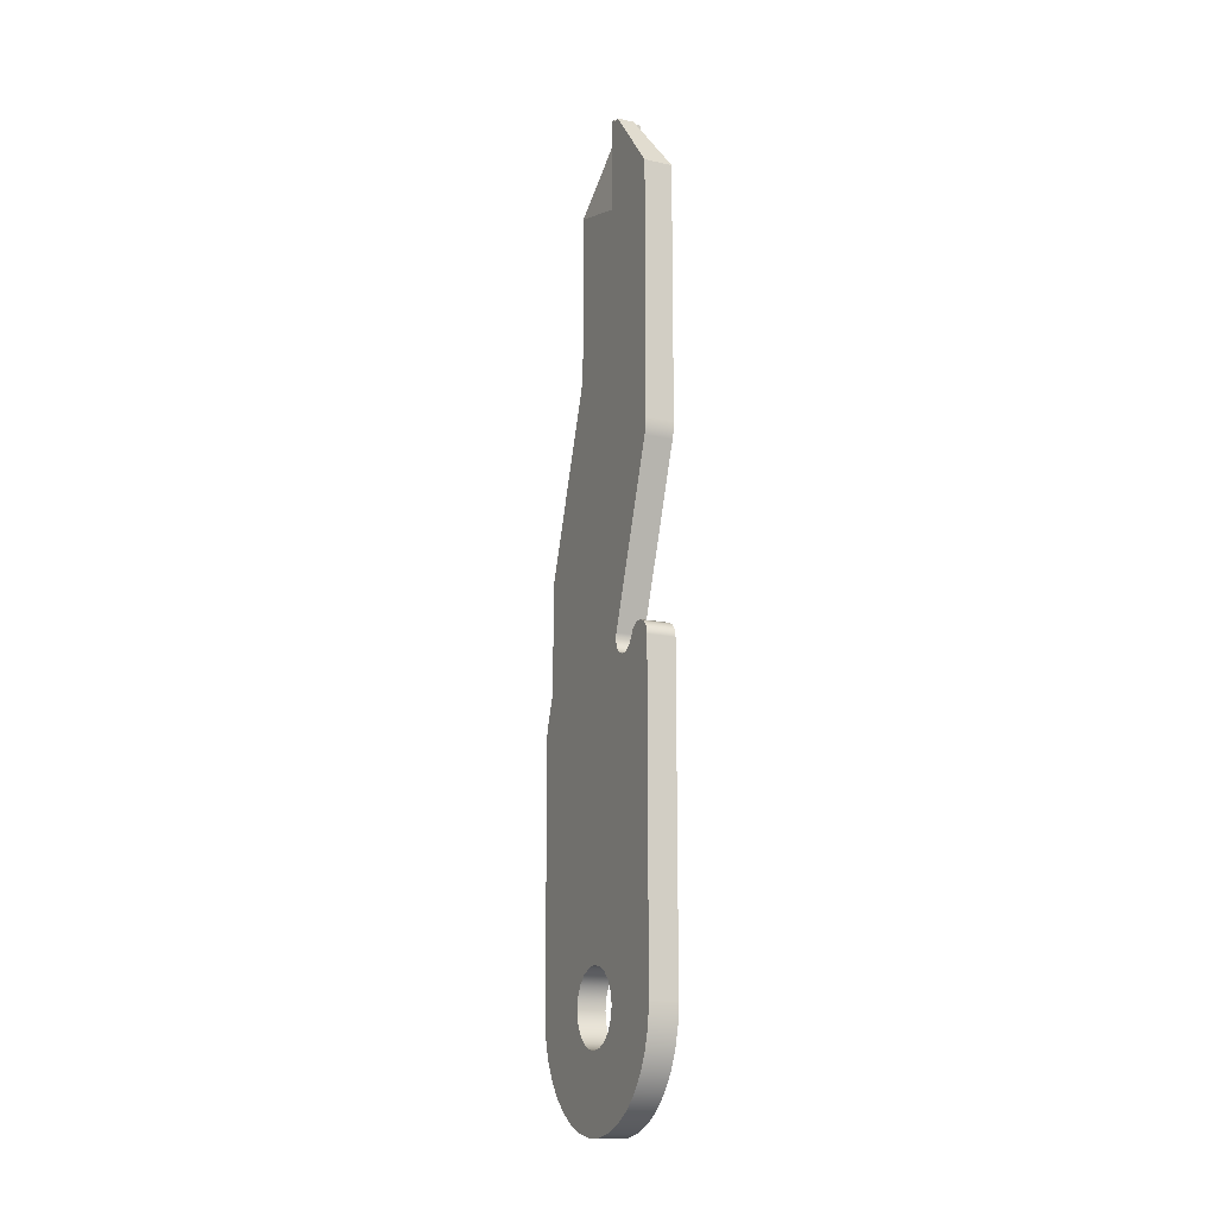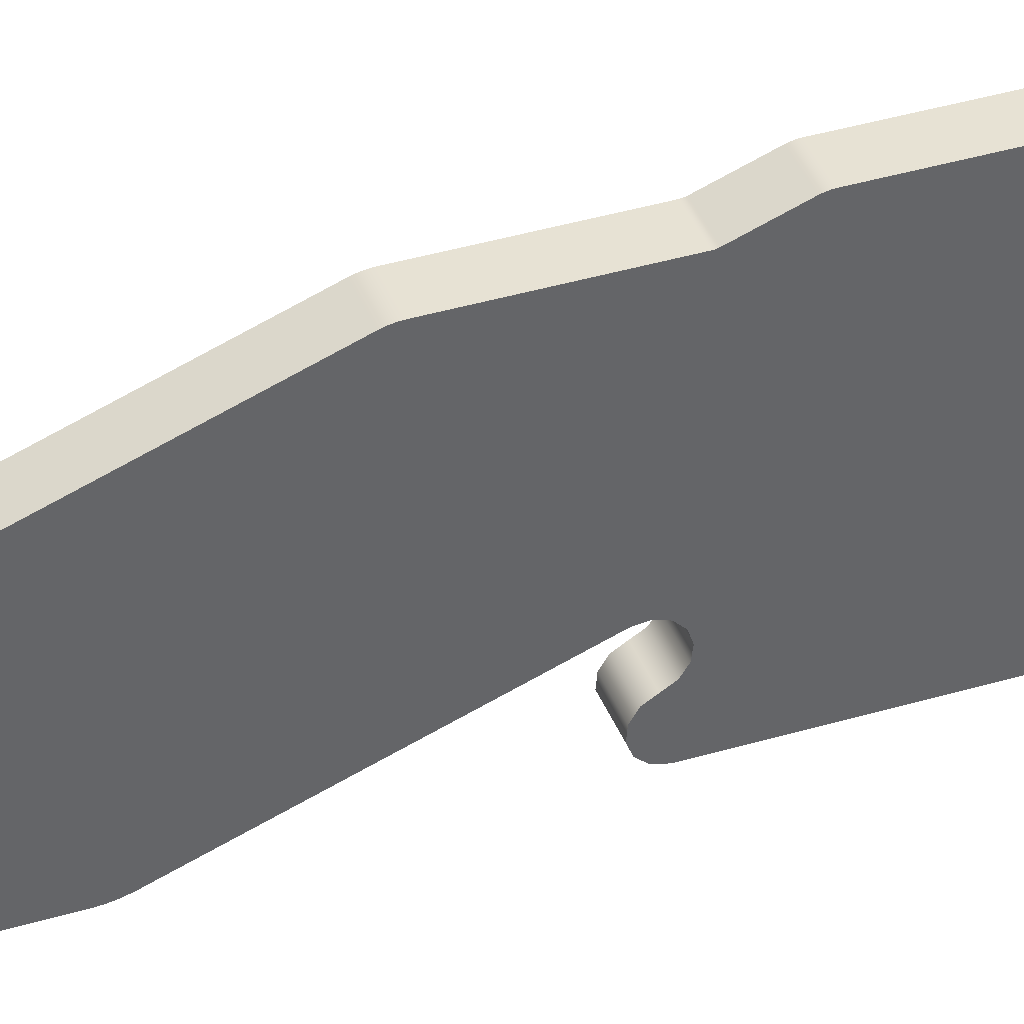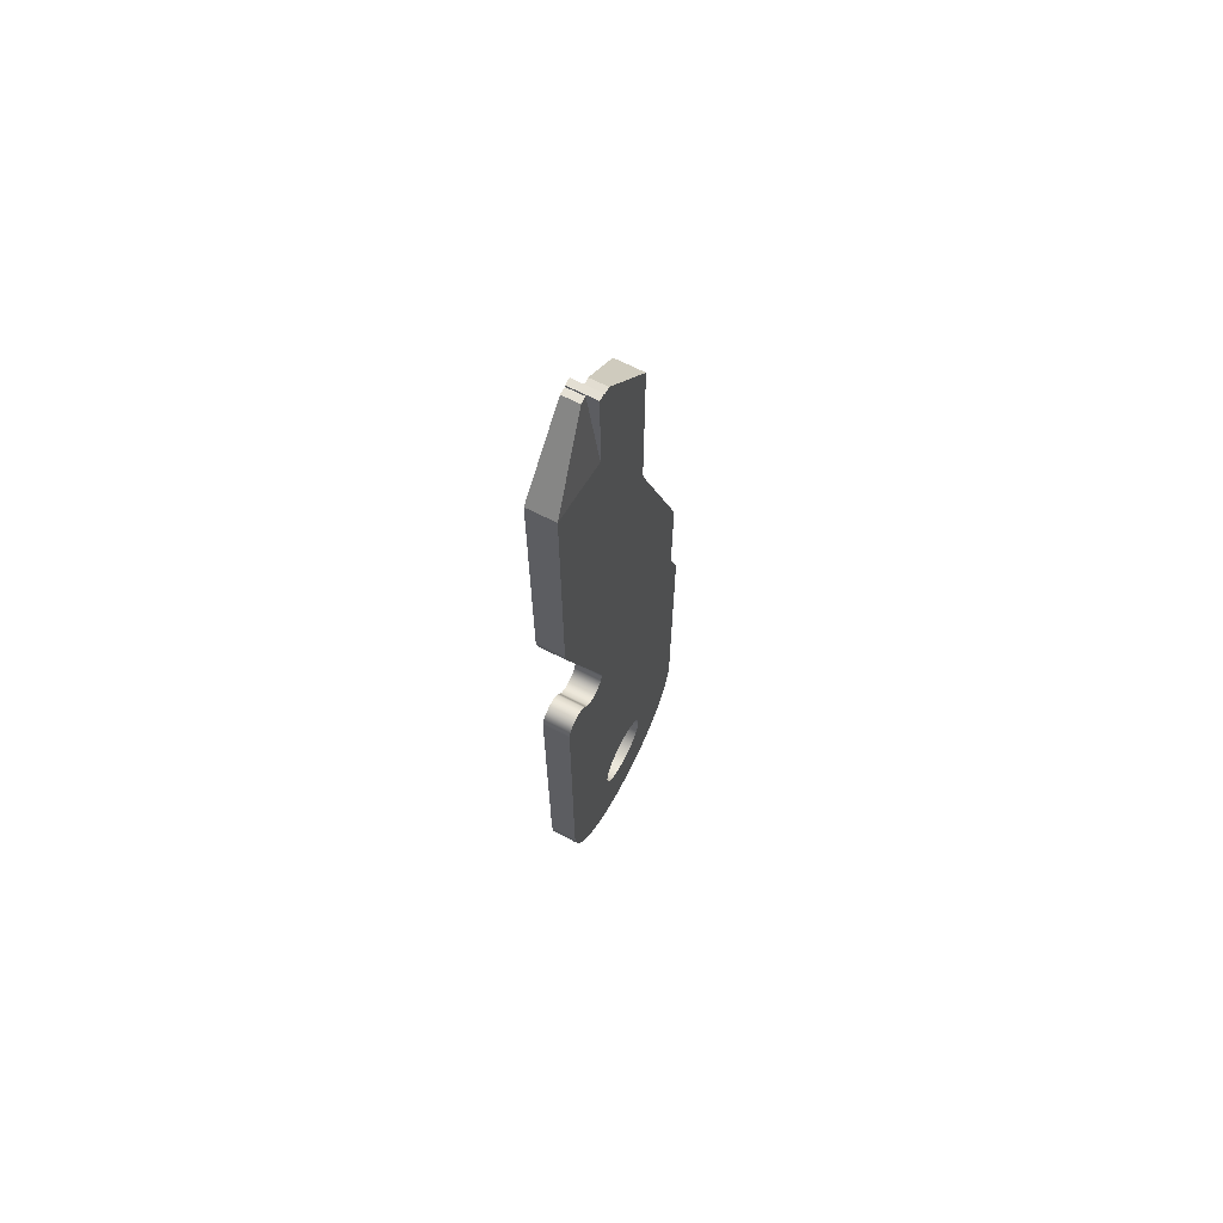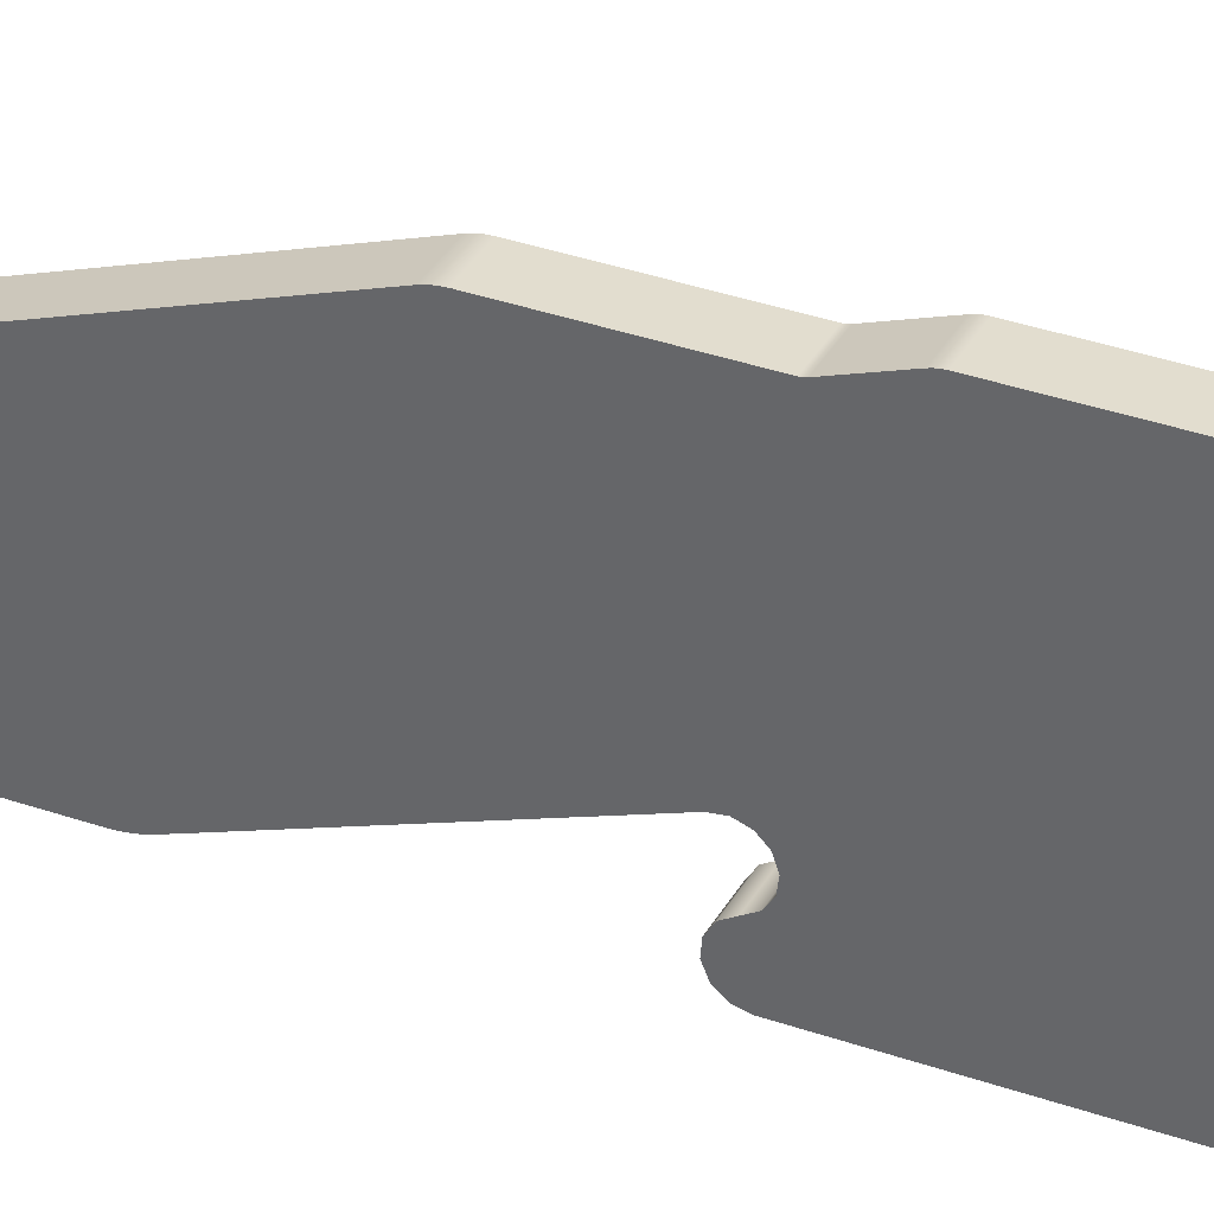
<metadata>
{"format":"obj","ext":"obj","renderer":"f3d","projection":"perspective","resolution":1024,"background":"white","views":[{"elev":-14.7,"azim":-24.5,"up":"+Z"},{"elev":39.9,"azim":69.8,"up":"+Y"},{"elev":66.5,"azim":27.4,"up":"+Z"},{"elev":34.9,"azim":115.2,"up":"+Y"}]}
</metadata>
<code>
v 0.15 -0.2027 4.526
v 0.15 -0.2027 4.514
v 0.06108 -0.2027 4.514
v 0 -0.2027 4.033
v 0 -0.2027 4.526
v 0.15 -0.2027 4.514
v 0.15 -0.1637 4.515
v 0.05989 -0.1638 4.515
v 0.06108 -0.2027 4.514
v 0.05989 -0.1638 4.515
v 0 0.1573 4.133
v 0 -0.2027 4.033
v 0.06108 -0.2027 4.514
v 0.15 -2.449e-17 0.2
v 0.15 0.0618 0.1902
v 0.15 0.1176 0.1618
v 0.15 0.1618 0.1176
v 0.15 0.1902 0.0618
v 0.15 0.2 -2.343e-16
v 0.15 0.1902 -0.0618
v 0.15 0.1618 -0.1176
v 0.15 0.1176 -0.1618
v 0.15 0.0618 -0.1902
v 0.15 0 -0.2
v 0.15 -0.0618 -0.1902
v 0.15 -0.1176 -0.1618
v 0.15 -0.1618 -0.1176
v 0.15 -0.1902 -0.0618
v 0.15 -0.2 -2.343e-16
v 0.15 -0.1902 0.0618
v 0.15 -0.1618 0.1176
v 0.15 -0.1176 0.1618
v 0.15 -0.0618 0.1902
v 0.15 -0.1637 4.515
v 0.15 -0.2027 4.514
v 0.15 -0.2027 4.526
v 0.15 -0.24 4.526
v 0.15 -0.24 4.033
v 0.15 -0.6 4.133
v 0.15 -0.6 2.767
v 0.15 -0.5983 2.738
v 0.15 -0.5933 2.71
v 0.15 -0.585 2.682
v 0.15 -0.2556 1.774
v 0.15 -0.2508 1.734
v 0.15 -0.2641 1.696
v 0.15 -0.2928 1.667
v 0.15 -0.3311 1.655
v 0.15 -0.3711 1.66
v 0.15 -0.4048 1.682
v 0.15 -0.4251 1.717
v 0.15 -0.4466 1.753
v 0.15 -0.4822 1.775
v 0.15 -0.524 1.779
v 0.15 -0.5628 1.763
v 0.15 -0.5902 1.731
v 0.15 -0.6 1.691
v 0.15 -0.6 -2.22e-16
v 0.15 -0.5898 -0.1102
v 0.15 -0.5595 -0.2167
v 0.15 -0.5101 -0.3159
v 0.15 -0.4434 -0.4042
v 0.15 -0.3616 -0.4788
v 0.15 -0.2674 -0.5371
v 0.15 -0.1642 -0.5771
v 0.15 -0.05536 -0.5974
v 0.15 0.05536 -0.5974
v 0.15 0.1642 -0.5771
v 0.15 0.2674 -0.5371
v 0.15 0.3616 -0.4788
v 0.15 0.4434 -0.4042
v 0.15 0.5101 -0.3159
v 0.15 0.5595 -0.2167
v 0.15 0.5898 -0.1102
v 0.15 0.6 -3.053e-16
v 0.15 0.6 1.418
v 0.15 0.5993 1.43
v 0.15 0.5973 1.441
v 0.15 0.594 1.453
v 0.15 0.5316 1.624
v 0.15 0.53 1.63
v 0.15 0.529 1.636
v 0.15 0.5286 1.641
v 0.15 0.5286 2.174
v 0.15 0.5276 2.191
v 0.15 0.5246 2.208
v 0.15 0.5196 2.225
v 0.15 0.1723 3.182
v 0.15 0.164 3.21
v 0.15 0.159 3.238
v 0.15 0.1573 3.267
v 0.15 0.1573 4.133
v 0.15 -0.2027 4.526
v 0 -0.2027 4.526
v 0 -0.24 4.526
v 0.15 -0.24 4.526
v 0 -2.449e-17 0.2
v 0 -0.0618 0.1902
v 0 -0.1176 0.1618
v 0 -0.1618 0.1176
v 0 -0.1902 0.0618
v 0 -0.2 -2.343e-16
v 0 -0.1902 -0.0618
v 0 -0.1618 -0.1176
v 0 -0.1176 -0.1618
v 0 -0.0618 -0.1902
v 0 0 -0.2
v 0 0.0618 -0.1902
v 0 0.1176 -0.1618
v 0 0.1618 -0.1176
v 0 0.1902 -0.0618
v 0 0.2 -2.343e-16
v 0 0.1902 0.0618
v 0 0.1618 0.1176
v 0 0.1176 0.1618
v 0 0.0618 0.1902
v 0 -0.2027 4.526
v 0 -0.2027 4.033
v 0 0.1573 4.133
v 0 0.1573 3.267
v 0 0.159 3.238
v 0 0.164 3.21
v 0 0.1723 3.182
v 0 0.5196 2.225
v 0 0.5246 2.208
v 0 0.5276 2.191
v 0 0.5286 2.174
v 0 0.5286 1.641
v 0 0.529 1.636
v 0 0.53 1.63
v 0 0.5316 1.624
v 0 0.594 1.453
v 0 0.5973 1.441
v 0 0.5993 1.43
v 0 0.6 1.418
v 0 0.6 -2.955e-16
v 0 0.5898 -0.1102
v 0 0.5595 -0.2167
v 0 0.5101 -0.3159
v 0 0.4434 -0.4042
v 0 0.3616 -0.4788
v 0 0.2674 -0.5371
v 0 0.1642 -0.5771
v 0 0.05536 -0.5974
v 0 -0.05536 -0.5974
v 0 -0.1642 -0.5771
v 0 -0.2674 -0.5371
v 0 -0.3616 -0.4788
v 0 -0.4434 -0.4042
v 0 -0.5101 -0.3159
v 0 -0.5595 -0.2167
v 0 -0.5898 -0.1102
v 0 -0.6 -2.22e-16
v 0 -0.6 1.691
v 0 -0.5902 1.731
v 0 -0.5628 1.763
v 0 -0.524 1.779
v 0 -0.4822 1.775
v 0 -0.4466 1.753
v 0 -0.4251 1.717
v 0 -0.4048 1.682
v 0 -0.3711 1.66
v 0 -0.3311 1.655
v 0 -0.2928 1.667
v 0 -0.2641 1.696
v 0 -0.2508 1.734
v 0 -0.2556 1.774
v 0 -0.585 2.682
v 0 -0.5933 2.71
v 0 -0.5983 2.738
v 0 -0.6 2.767
v 0 -0.6 4.133
v 0 -0.2789 4.515
v 0 -0.24 4.514
v 0 -0.24 4.526
v 0 -0.2789 4.515
v 0.09012 -0.2789 4.515
v 0.08892 -0.24 4.514
v 0 -0.24 4.514
v 0.09012 -0.2789 4.515
v 0.15 -0.6 4.133
v 0.15 -0.24 4.033
v 0.08892 -0.24 4.514
v 0.15 -0.24 4.033
v 0.15 -0.24 4.526
v 0 -0.24 4.526
v 0 -0.24 4.514
v 0.08892 -0.24 4.514
v 0.15 -0.6 4.133
v 0.09012 -0.2789 4.515
v 0 -0.2789 4.515
v 0 -0.6 4.133
v 0.15 -2.449e-17 0.2
v 0.15 -0.0618 0.1902
v 0.15 -0.1176 0.1618
v 0.15 -0.1618 0.1176
v 0.15 -0.1902 0.0618
v 0.15 -0.2 -2.343e-16
v 0.15 -0.1902 -0.0618
v 0.15 -0.1618 -0.1176
v 0.15 -0.1176 -0.1618
v 0.15 -0.0618 -0.1902
v 0.15 0 -0.2
v 0.15 0.0618 -0.1902
v 0.15 0.1176 -0.1618
v 0.15 0.1618 -0.1176
v 0.15 0.1902 -0.0618
v 0.15 0.2 -2.343e-16
v 0.15 0.1902 0.0618
v 0.15 0.1618 0.1176
v 0.15 0.1176 0.1618
v 0.15 0.0618 0.1902
v 0 -2.449e-17 0.2
v 0 0.0618 0.1902
v 0 0.1176 0.1618
v 0 0.1618 0.1176
v 0 0.1902 0.0618
v 0 0.2 -2.343e-16
v 0 0.1902 -0.0618
v 0 0.1618 -0.1176
v 0 0.1176 -0.1618
v 0 0.0618 -0.1902
v 0 0 -0.2
v 0 -0.0618 -0.1902
v 0 -0.1176 -0.1618
v 0 -0.1618 -0.1176
v 0 -0.1902 -0.0618
v 0 -0.2 -2.343e-16
v 0 -0.1902 0.0618
v 0 -0.1618 0.1176
v 0 -0.1176 0.1618
v 0 -0.0618 0.1902
v 0.15 -2.449e-17 0.2
v 0 -2.449e-17 0.2
v 0.05989 -0.1638 4.515
v 0.15 -0.1637 4.515
v 0.15 0.1573 4.133
v 0 0.1573 4.133
v 0 0.1573 3.267
v 0 0.1573 4.133
v 0.15 0.1573 4.133
v 0.15 0.1573 3.267
v 0 0.1723 3.182
v 0 0.164 3.21
v 0 0.159 3.238
v 0 0.1573 3.267
v 0.15 0.1573 3.267
v 0.15 0.159 3.238
v 0.15 0.164 3.21
v 0.15 0.1723 3.182
v 0 0.5196 2.225
v 0 0.1723 3.182
v 0.15 0.1723 3.182
v 0.15 0.5196 2.225
v 0 0.5286 2.174
v 0 0.5276 2.191
v 0 0.5246 2.208
v 0 0.5196 2.225
v 0.15 0.5196 2.225
v 0.15 0.5246 2.208
v 0.15 0.5276 2.191
v 0.15 0.5286 2.174
v 0 0.5286 1.641
v 0 0.5286 2.174
v 0.15 0.5286 2.174
v 0.15 0.5286 1.641
v 0 0.5316 1.624
v 0 0.53 1.63
v 0 0.529 1.636
v 0 0.5286 1.641
v 0.15 0.5286 1.641
v 0.15 0.529 1.636
v 0.15 0.53 1.63
v 0.15 0.5316 1.624
v 0 0.594 1.453
v 0 0.5316 1.624
v 0.15 0.5316 1.624
v 0.15 0.594 1.453
v 0 0.6 1.418
v 0 0.5993 1.43
v 0 0.5973 1.441
v 0 0.594 1.453
v 0.15 0.594 1.453
v 0.15 0.5973 1.441
v 0.15 0.5993 1.43
v 0.15 0.6 1.418
v 0 0.6 -2.955e-16
v 0 0.6 1.418
v 0.15 0.6 1.418
v 0.15 0.6 -3.053e-16
v 0 -0.6 -2.22e-16
v 0 -0.5898 -0.1102
v 0 -0.5595 -0.2167
v 0 -0.5101 -0.3159
v 0 -0.4434 -0.4042
v 0 -0.3616 -0.4788
v 0 -0.2674 -0.5371
v 0 -0.1642 -0.5771
v 0 -0.05536 -0.5974
v 0 0.05536 -0.5974
v 0 0.1642 -0.5771
v 0 0.2674 -0.5371
v 0 0.3616 -0.4788
v 0 0.4434 -0.4042
v 0 0.5101 -0.3159
v 0 0.5595 -0.2167
v 0 0.5898 -0.1102
v 0 0.6 -2.955e-16
v 0.15 0.6 -3.053e-16
v 0.15 0.5898 -0.1102
v 0.15 0.5595 -0.2167
v 0.15 0.5101 -0.3159
v 0.15 0.4434 -0.4042
v 0.15 0.3616 -0.4788
v 0.15 0.2674 -0.5371
v 0.15 0.1642 -0.5771
v 0.15 0.05536 -0.5974
v 0.15 -0.05536 -0.5974
v 0.15 -0.1642 -0.5771
v 0.15 -0.2674 -0.5371
v 0.15 -0.3616 -0.4788
v 0.15 -0.4434 -0.4042
v 0.15 -0.5101 -0.3159
v 0.15 -0.5595 -0.2167
v 0.15 -0.5898 -0.1102
v 0.15 -0.6 -2.22e-16
v 0 -0.6 1.691
v 0 -0.6 -2.22e-16
v 0.15 -0.6 -2.22e-16
v 0.15 -0.6 1.691
v 0 -0.4251 1.717
v 0 -0.4466 1.753
v 0 -0.4822 1.775
v 0 -0.524 1.779
v 0 -0.5628 1.763
v 0 -0.5902 1.731
v 0 -0.6 1.691
v 0.15 -0.6 1.691
v 0.15 -0.5902 1.731
v 0.15 -0.5628 1.763
v 0.15 -0.524 1.779
v 0.15 -0.4822 1.775
v 0.15 -0.4466 1.753
v 0.15 -0.4251 1.717
v 0 -0.2556 1.774
v 0 -0.2508 1.734
v 0 -0.2641 1.696
v 0 -0.2928 1.667
v 0 -0.3311 1.655
v 0 -0.3711 1.66
v 0 -0.4048 1.682
v 0 -0.4251 1.717
v 0.15 -0.4251 1.717
v 0.15 -0.4048 1.682
v 0.15 -0.3711 1.66
v 0.15 -0.3311 1.655
v 0.15 -0.2928 1.667
v 0.15 -0.2641 1.696
v 0.15 -0.2508 1.734
v 0.15 -0.2556 1.774
v 0 -0.585 2.682
v 0 -0.2556 1.774
v 0.15 -0.2556 1.774
v 0.15 -0.585 2.682
v 0 -0.6 2.767
v 0 -0.5983 2.738
v 0 -0.5933 2.71
v 0 -0.585 2.682
v 0.15 -0.585 2.682
v 0.15 -0.5933 2.71
v 0.15 -0.5983 2.738
v 0.15 -0.6 2.767
v 0 -0.6 4.133
v 0 -0.6 2.767
v 0.15 -0.6 2.767
v 0.15 -0.6 4.133
g 86b14ae8-e2aa-11ea-b0f9-54bf646e7e1f
f 2 3 1
f 1 3 5
f 5 3 4
g 86b3bc46-e2aa-11ea-a0fa-54bf646e7e1f
f 6 7 9
f 9 7 8
g 86b59158-e2aa-11ea-b621-54bf646e7e1f
f 11 12 10
f 10 12 13
g 8573a7ca-e2aa-11ea-86ed-54bf646e7e1f
f 33 14 45
f 45 14 15
f 45 15 83
f 83 15 82
f 82 15 16
f 82 16 17
f 18 80 17
f 17 80 81
f 17 81 82
f 19 75 18
f 18 75 76
f 18 76 80
f 80 76 79
f 79 76 78
f 78 76 77
f 20 69 19
f 19 69 70
f 19 70 71
f 20 21 69
f 69 21 68
f 68 21 22
f 68 22 67
f 67 22 23
f 67 23 24
f 67 24 66
f 66 24 25
f 66 25 26
f 66 26 65
f 65 26 27
f 65 27 64
f 64 27 28
f 64 28 29
f 30 58 29
f 29 58 61
f 29 61 62
f 31 48 30
f 30 48 49
f 30 49 58
f 58 49 50
f 58 50 57
f 57 50 51
f 57 51 53
f 53 51 52
f 48 31 47
f 47 31 32
f 47 32 46
f 46 32 33
f 46 33 45
f 92 34 38
f 38 34 35
f 38 35 37
f 37 35 36
f 39 40 38
f 38 40 43
f 38 43 44
f 41 42 40
f 40 42 43
f 45 88 44
f 44 88 89
f 44 89 90
f 53 54 57
f 57 54 55
f 57 55 56
f 59 60 58
f 58 60 61
f 62 63 29
f 29 63 64
f 71 72 19
f 19 72 75
f 72 73 75
f 75 73 74
f 45 83 87
f 87 83 84
f 87 84 86
f 86 84 85
f 87 88 45
f 44 90 38
f 38 90 91
f 38 91 92
g 85604282-e2aa-11ea-bb17-54bf646e7e1f
f 94 95 93
f 93 95 96
g 85750780-e2aa-11ea-b561-54bf646e7e1f
f 116 97 166
f 166 97 98
f 166 98 165
f 165 98 99
f 165 99 164
f 164 99 100
f 164 100 163
f 163 100 101
f 163 101 162
f 162 101 153
f 162 153 161
f 161 153 154
f 161 154 160
f 160 154 158
f 160 158 159
f 101 102 153
f 153 102 150
f 153 150 151
f 103 147 102
f 102 147 148
f 102 148 149
f 103 104 147
f 147 104 146
f 146 104 105
f 146 105 145
f 145 105 106
f 145 106 107
f 145 107 144
f 144 107 108
f 144 108 109
f 144 109 143
f 143 109 110
f 143 110 142
f 142 110 111
f 142 111 112
f 113 136 112
f 112 136 139
f 112 139 140
f 114 131 113
f 113 131 135
f 113 135 136
f 115 129 114
f 114 129 130
f 114 130 131
f 115 116 129
f 129 116 128
f 128 116 166
f 128 166 124
f 124 166 123
f 123 166 167
f 123 167 122
f 122 167 121
f 121 167 118
f 121 118 120
f 120 118 119
f 175 117 174
f 174 117 118
f 174 118 173
f 173 118 172
f 172 118 171
f 171 118 168
f 171 168 169
f 128 124 127
f 127 124 125
f 127 125 126
f 131 132 135
f 135 132 133
f 135 133 134
f 137 138 136
f 136 138 139
f 140 141 112
f 112 141 142
f 149 150 102
f 151 152 153
f 155 156 154
f 154 156 157
f 154 157 158
f 167 168 118
f 169 170 171
g 860a8838-e2aa-11ea-bb4b-54bf646e7e1f
f 177 178 176
f 176 178 179
g 860c5d64-e2aa-11ea-8419-54bf646e7e1f
f 181 182 180
f 180 182 183
g 860e0b76-e2aa-11ea-8e9d-54bf646e7e1f
f 184 185 188
f 188 185 186
f 188 186 187
g 855f57f0-e2aa-11ea-ae3d-54bf646e7e1f
f 189 190 192
f 192 190 191
g 855e4646-e2aa-11ea-aa5a-54bf646e7e1f
f 194 232 193
f 193 232 234
f 233 213 212
f 212 213 214
f 212 214 211
f 211 214 215
f 211 215 210
f 210 215 216
f 210 216 209
f 209 216 217
f 209 217 208
f 208 217 218
f 208 218 207
f 207 218 219
f 207 219 206
f 206 219 220
f 206 220 205
f 205 220 221
f 205 221 204
f 204 221 222
f 204 222 203
f 203 222 223
f 203 223 202
f 202 223 224
f 202 224 201
f 201 224 225
f 201 225 200
f 200 225 226
f 200 226 199
f 199 226 227
f 199 227 198
f 198 227 228
f 198 228 197
f 197 228 229
f 197 229 196
f 196 229 230
f 196 230 195
f 195 230 231
f 195 231 194
f 194 231 232
g 85612d18-e2aa-11ea-b233-54bf646e7e1f
f 236 237 235
f 235 237 238
g 856217a6-e2aa-11ea-b916-54bf646e7e1f
f 239 240 242
f 242 240 241
g 85630246-e2aa-11ea-a06b-54bf646e7e1f
f 250 243 249
f 249 243 244
f 249 244 245
f 246 247 245
f 245 247 248
f 245 248 249
g 8563ecdc-e2aa-11ea-9660-54bf646e7e1f
f 251 252 254
f 254 252 253
g 8564d764-e2aa-11ea-9b52-54bf646e7e1f
f 262 255 261
f 261 255 256
f 261 256 260
f 260 256 257
f 260 257 259
f 259 257 258
g 8565c20a-e2aa-11ea-8dec-54bf646e7e1f
f 263 264 266
f 266 264 265
g 8566fafa-e2aa-11ea-9930-54bf646e7e1f
f 274 267 273
f 273 267 268
f 273 268 272
f 272 268 269
f 272 269 271
f 271 269 270
g 8567e570-e2aa-11ea-b26c-54bf646e7e1f
f 275 276 278
f 278 276 277
g 85691e50-e2aa-11ea-ab12-54bf646e7e1f
f 286 279 285
f 285 279 280
f 285 280 284
f 284 280 281
f 284 281 283
f 283 281 282
g 856a2ffe-e2aa-11ea-b082-54bf646e7e1f
f 287 288 290
f 290 288 289
g 856b419c-e2aa-11ea-81e0-54bf646e7e1f
f 326 291 325
f 325 291 292
f 325 292 324
f 324 292 293
f 324 293 323
f 323 293 294
f 323 294 322
f 322 294 295
f 322 295 321
f 321 295 296
f 321 296 320
f 320 296 297
f 320 297 319
f 319 297 298
f 319 298 318
f 318 298 299
f 318 299 317
f 317 299 300
f 317 300 316
f 316 300 301
f 316 301 315
f 315 301 302
f 315 302 314
f 314 302 303
f 314 303 313
f 313 303 304
f 313 304 312
f 312 304 305
f 312 305 311
f 311 305 306
f 311 306 310
f 310 306 307
f 310 307 309
f 309 307 308
g 856c7a62-e2aa-11ea-b302-54bf646e7e1f
f 327 328 330
f 330 328 329
g 856d8c0a-e2aa-11ea-9f8f-54bf646e7e1f
f 344 331 343
f 343 331 332
f 343 332 342
f 342 332 333
f 342 333 341
f 341 333 334
f 341 334 340
f 340 334 335
f 340 335 339
f 339 335 336
f 339 336 338
f 338 336 337
g 856ec4c6-e2aa-11ea-977c-54bf646e7e1f
f 360 345 359
f 359 345 346
f 359 346 358
f 358 346 347
f 358 347 357
f 357 347 348
f 357 348 356
f 356 348 349
f 356 349 355
f 355 349 350
f 355 350 354
f 354 350 351
f 354 351 353
f 353 351 352
g 856ffd88-e2aa-11ea-8077-54bf646e7e1f
f 361 362 364
f 364 362 363
g 8571364c-e2aa-11ea-9b52-54bf646e7e1f
f 372 365 371
f 371 365 366
f 371 366 367
f 368 369 367
f 367 369 370
f 367 370 371
g 85726f06-e2aa-11ea-b336-54bf646e7e1f
f 373 374 376
f 376 374 375

</code>
